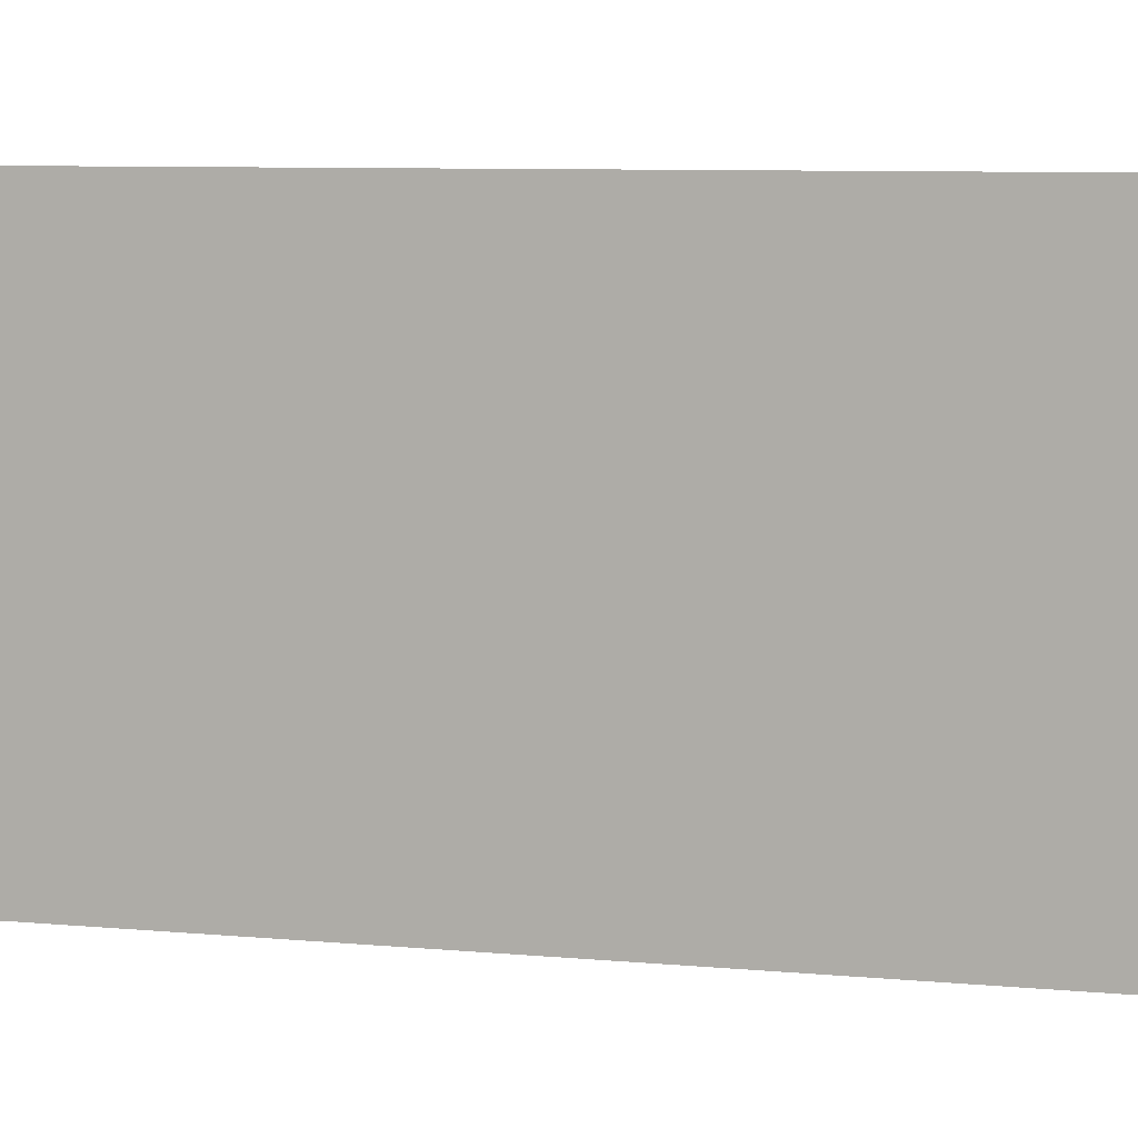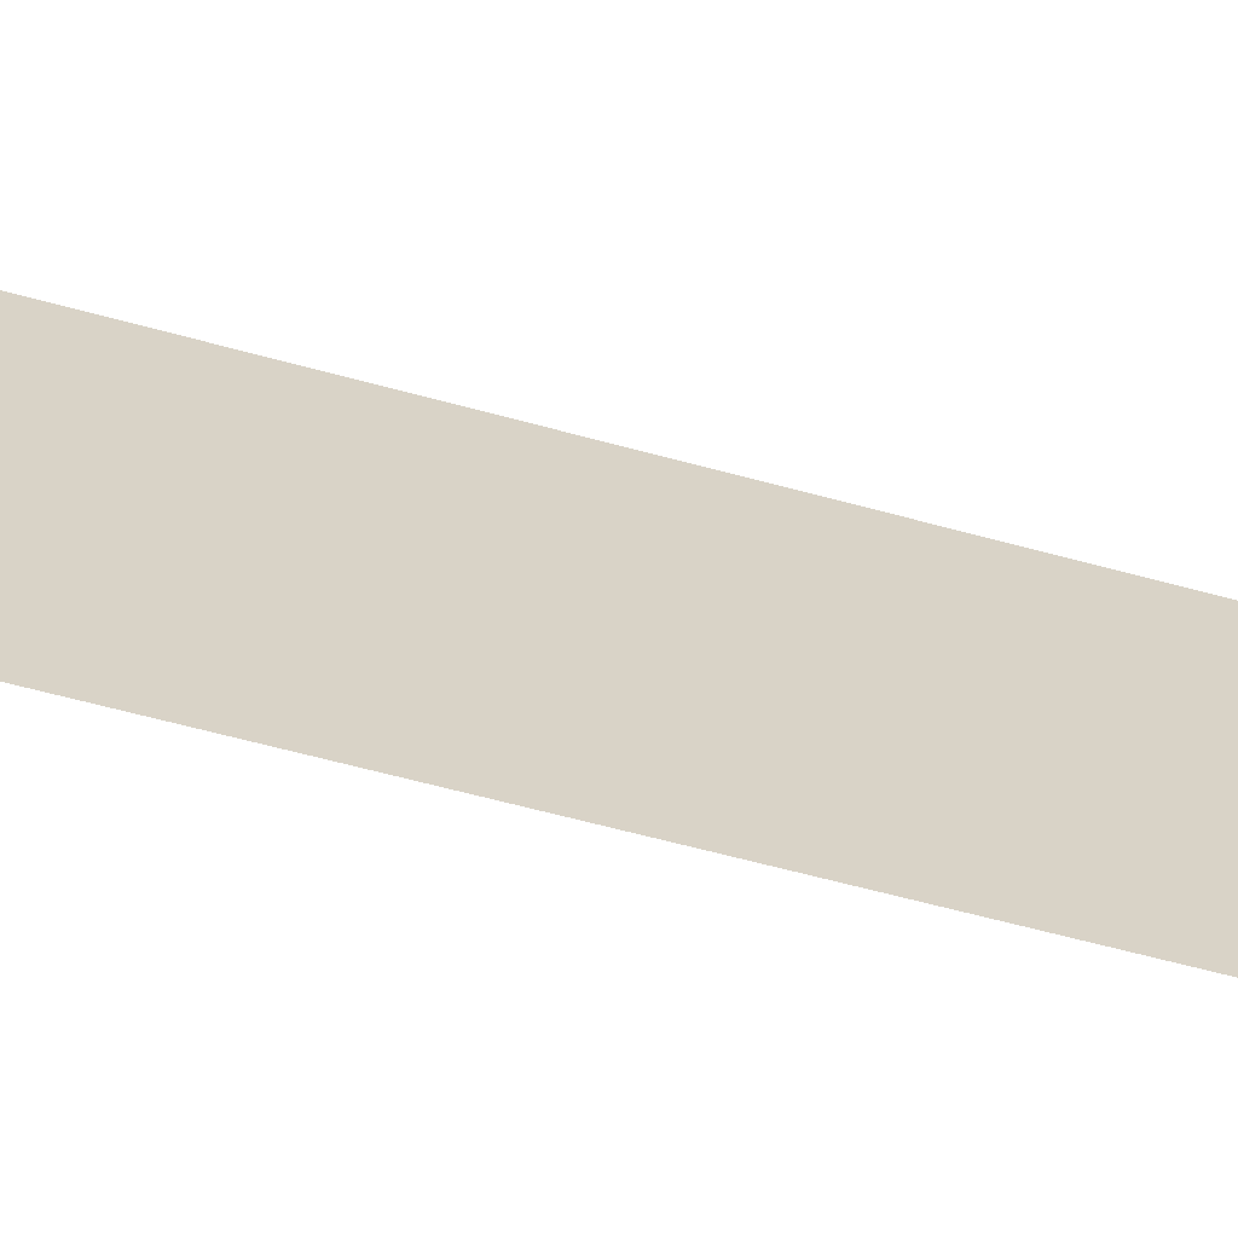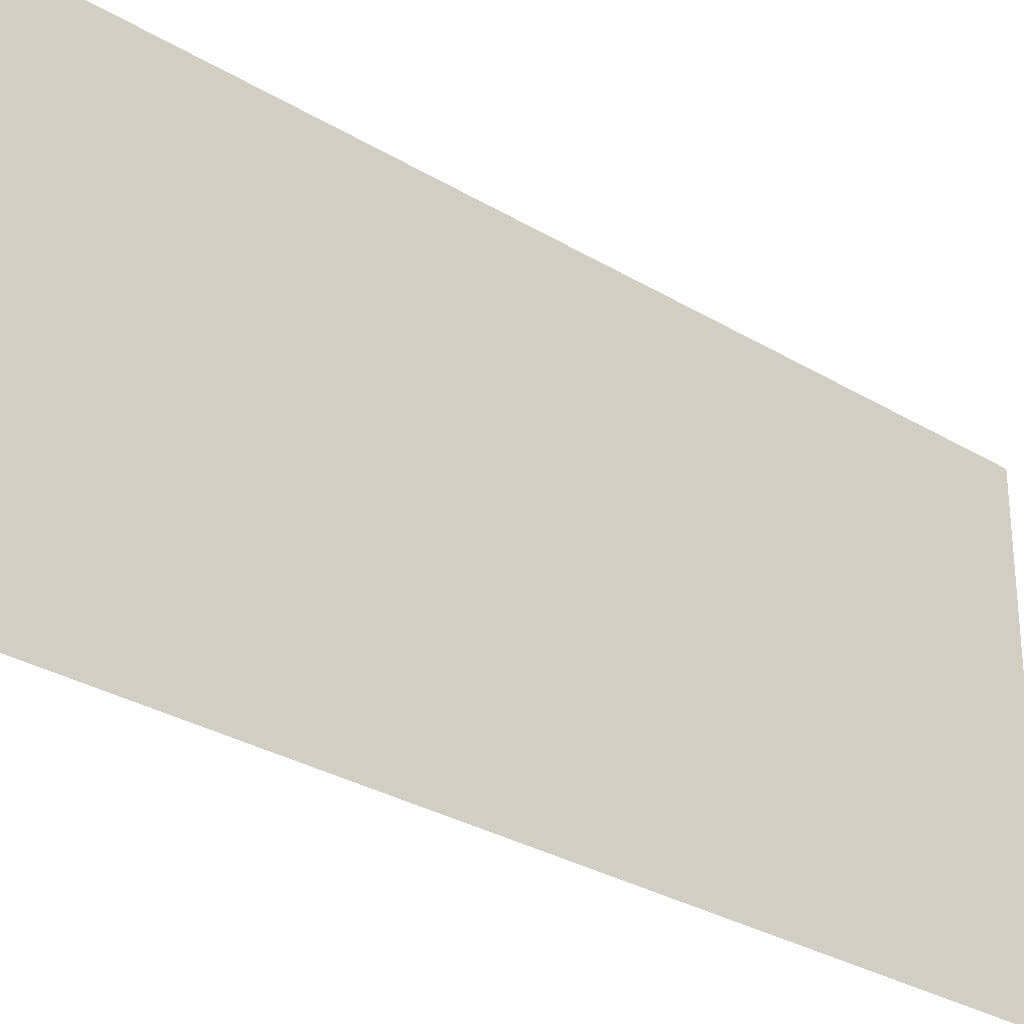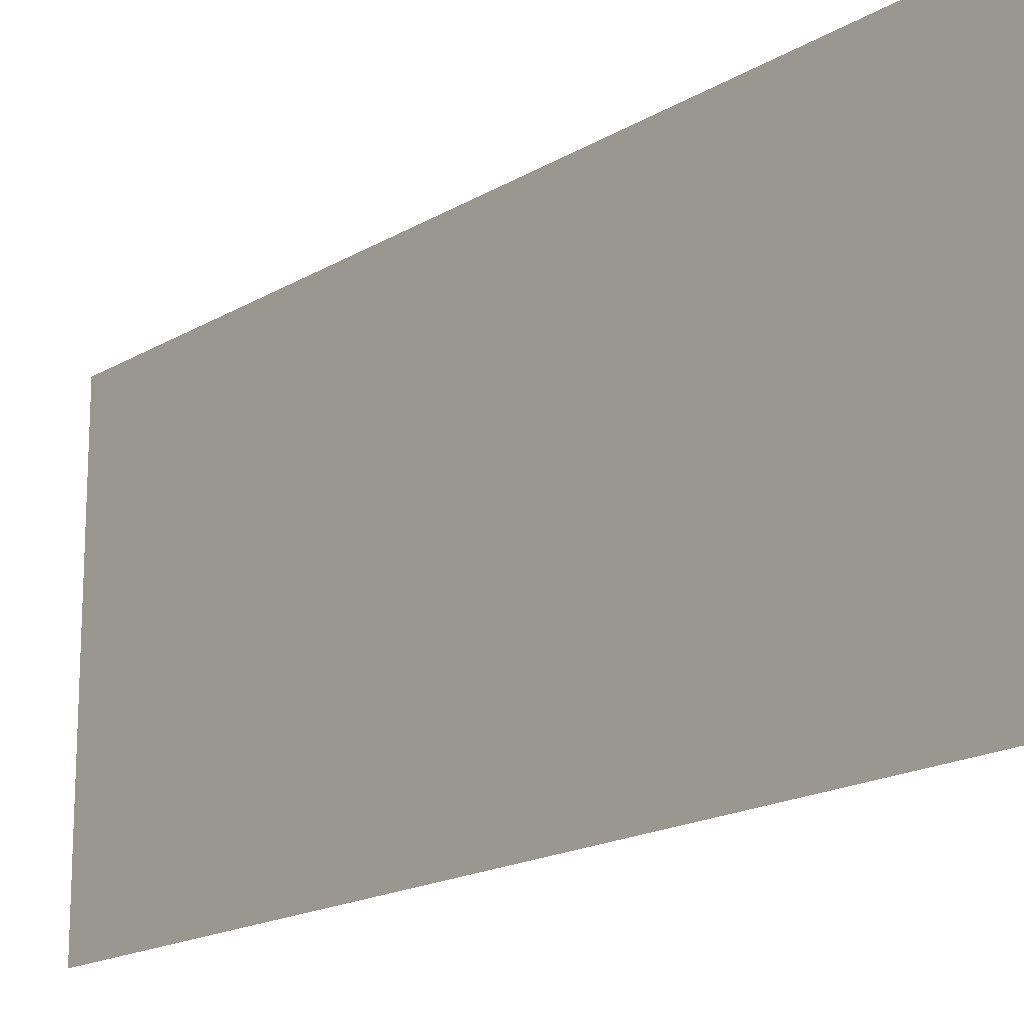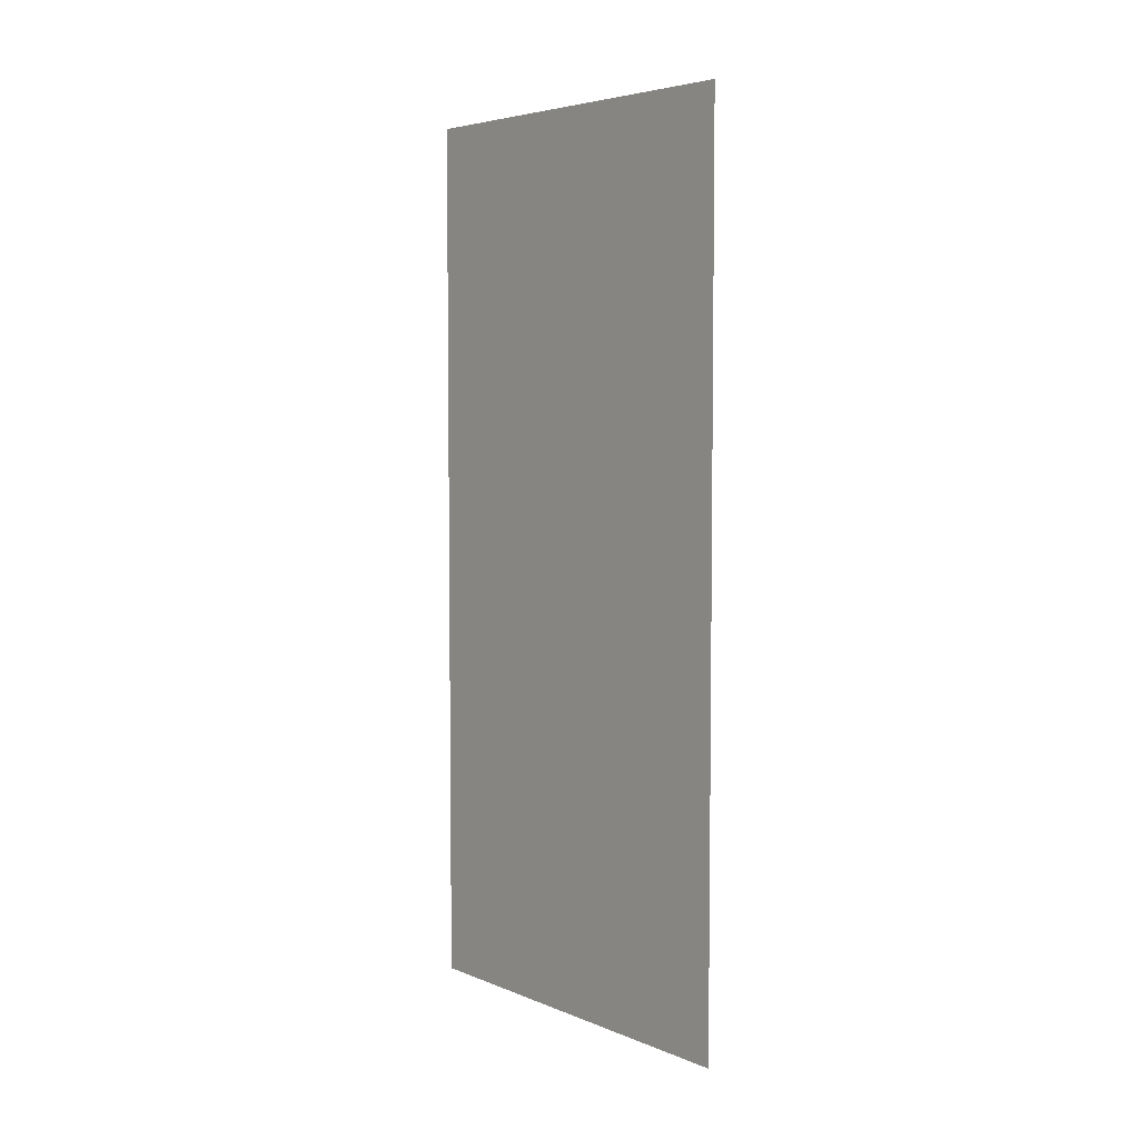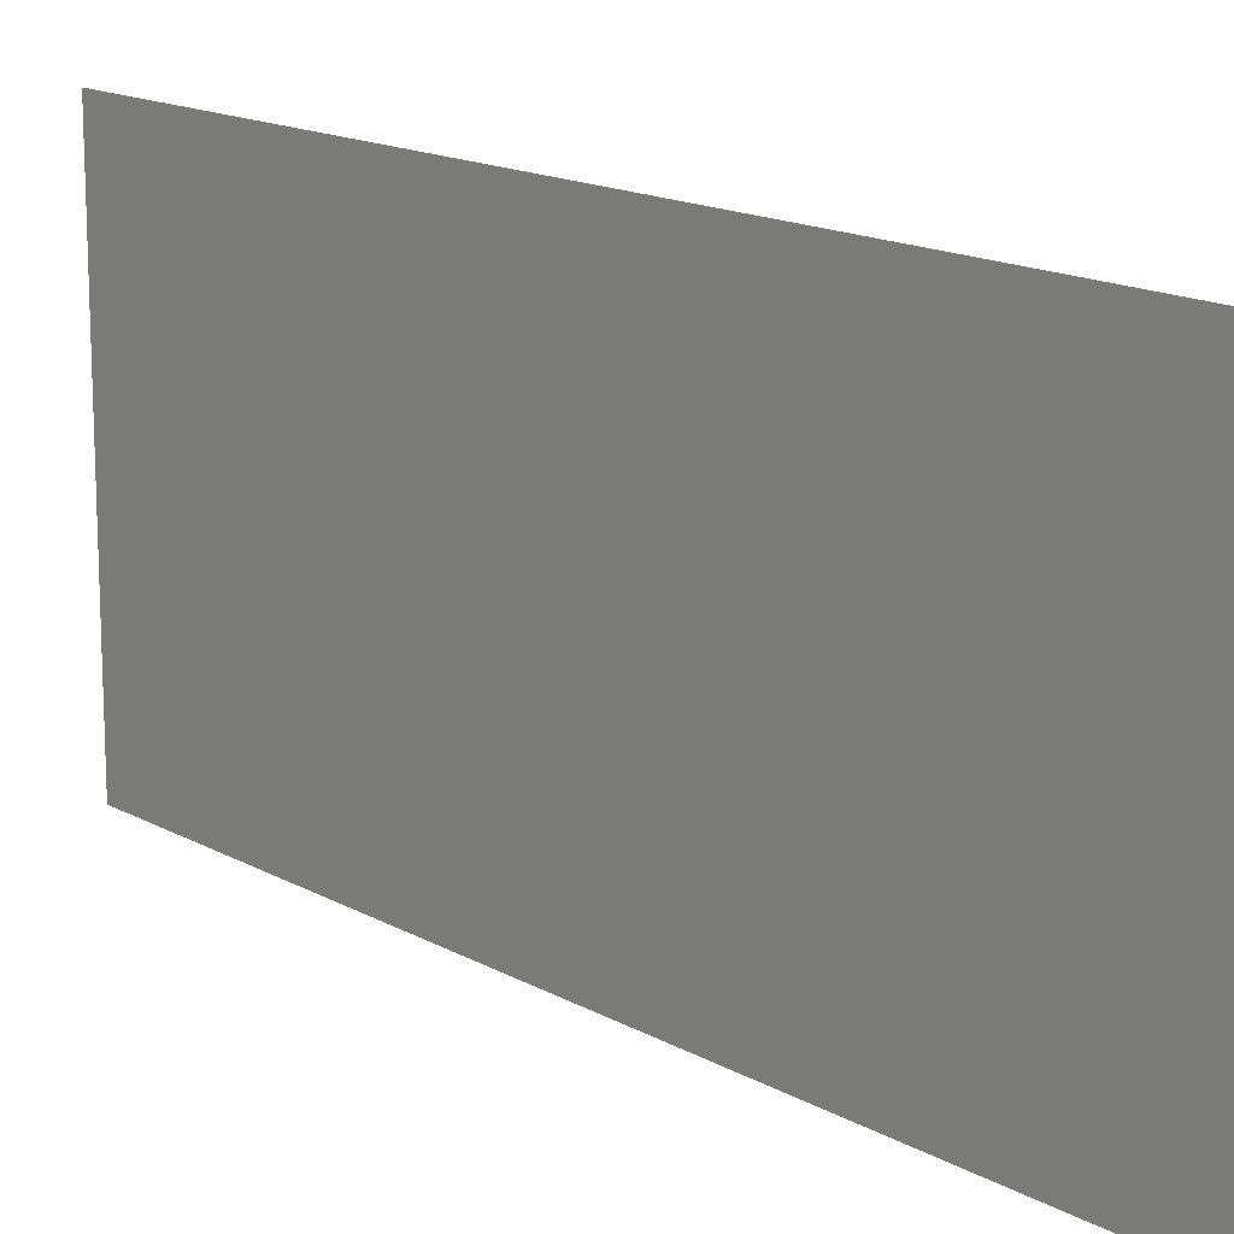
<metadata>
{"format":"obj","ext":"obj","renderer":"f3d","projection":"perspective","resolution":1024,"background":"white","views":[{"elev":7.4,"azim":-74.3,"up":"+Y"},{"elev":-63.9,"azim":-105.3,"up":"+Y"},{"elev":-29.8,"azim":48.4,"up":"+Y"},{"elev":-17.3,"azim":139.9,"up":"+Y"},{"elev":5.0,"azim":141.1,"up":"+Z"},{"elev":15.3,"azim":-40.3,"up":"+Y"}]}
</metadata>
<code>
o Mesh_wall1
v 0 0 0
v 0 -1e-06 6.59
v 0 3 6.59
v 0 3 0
f 1 4 3 2

</code>
